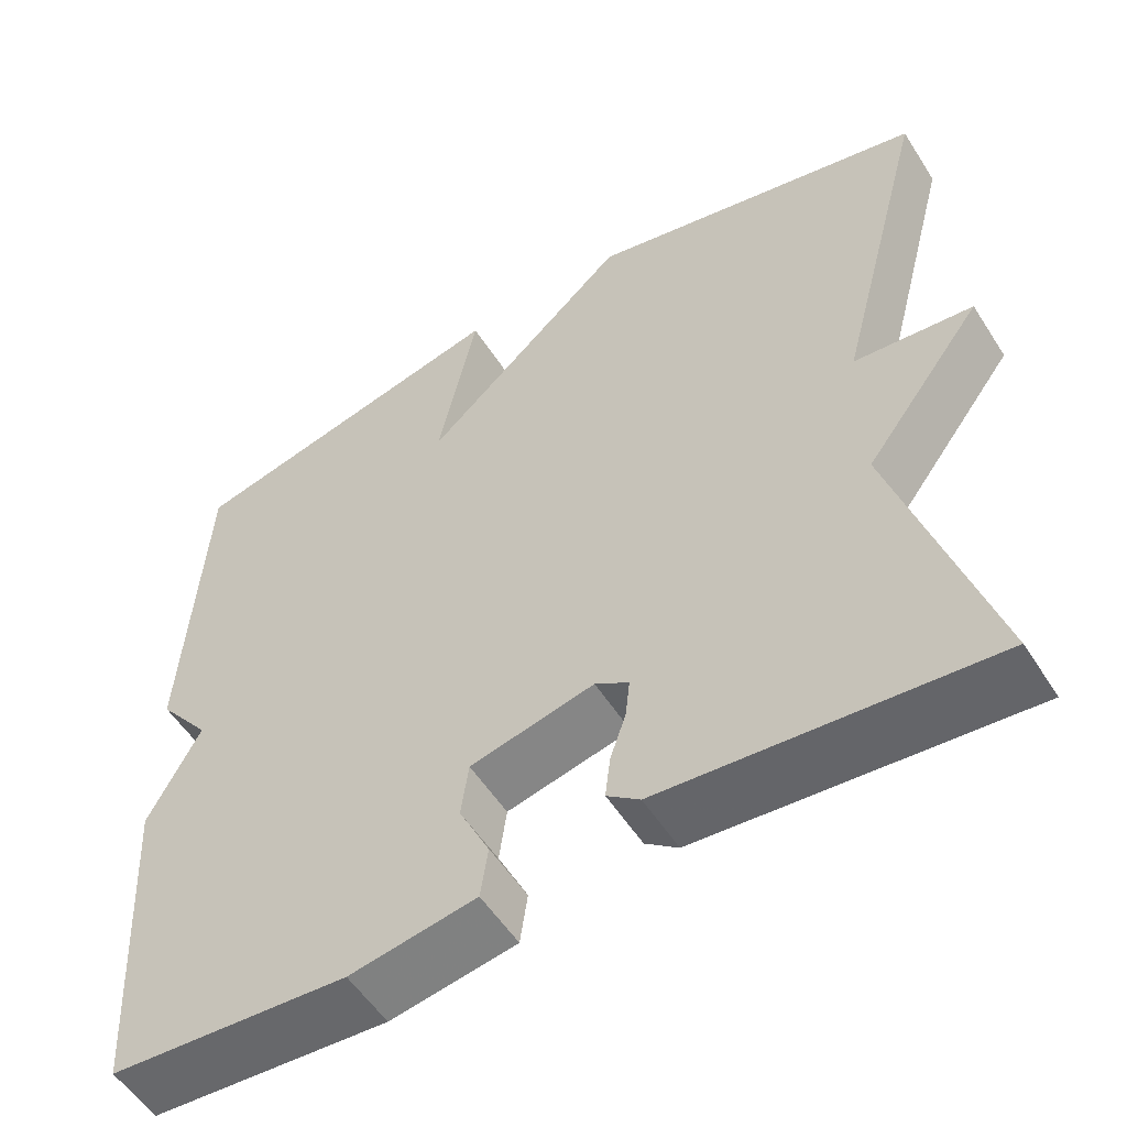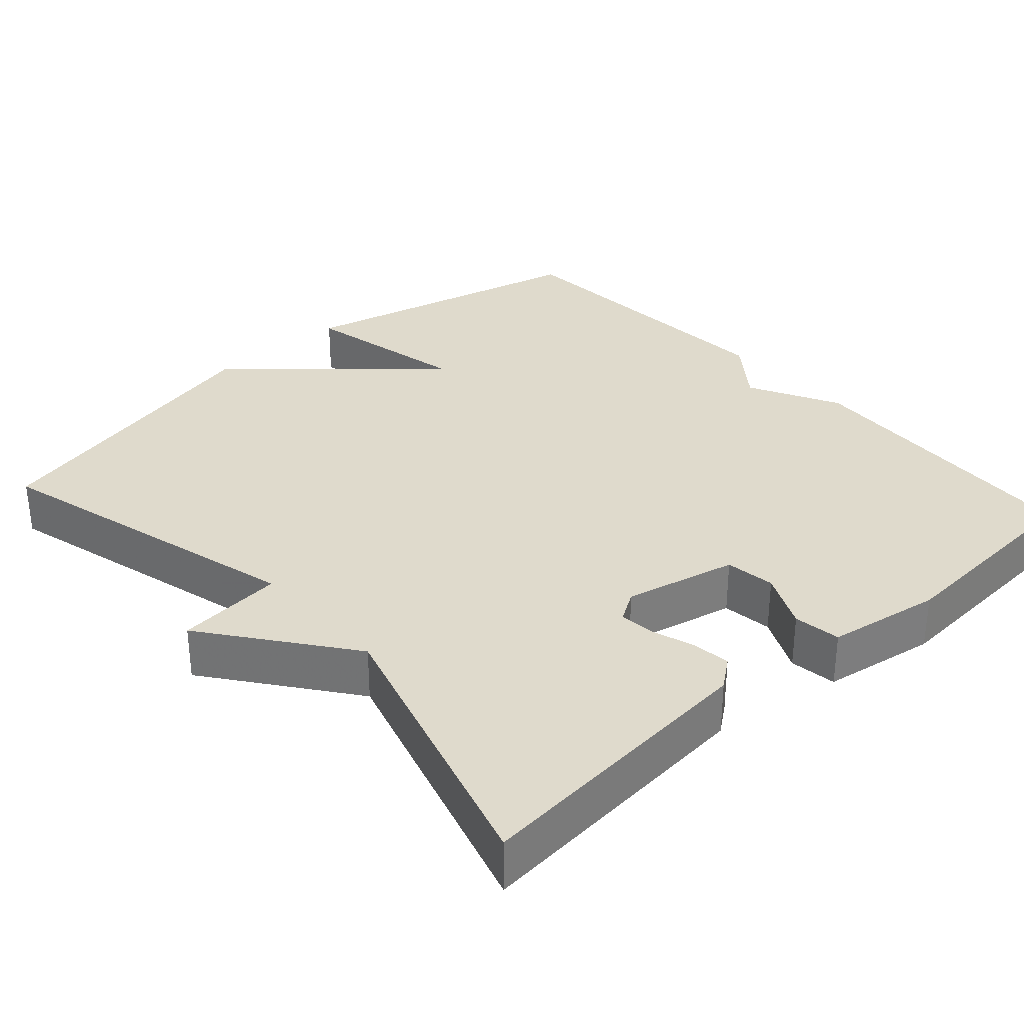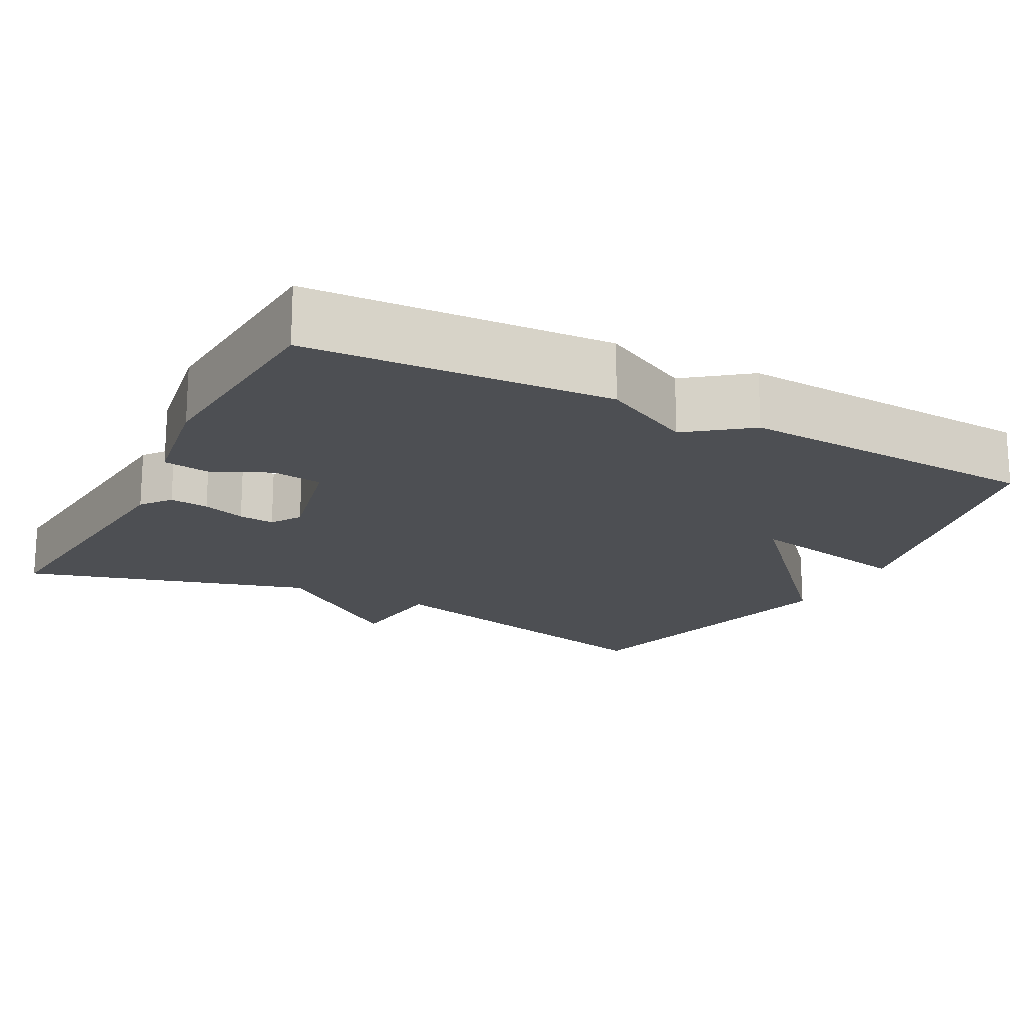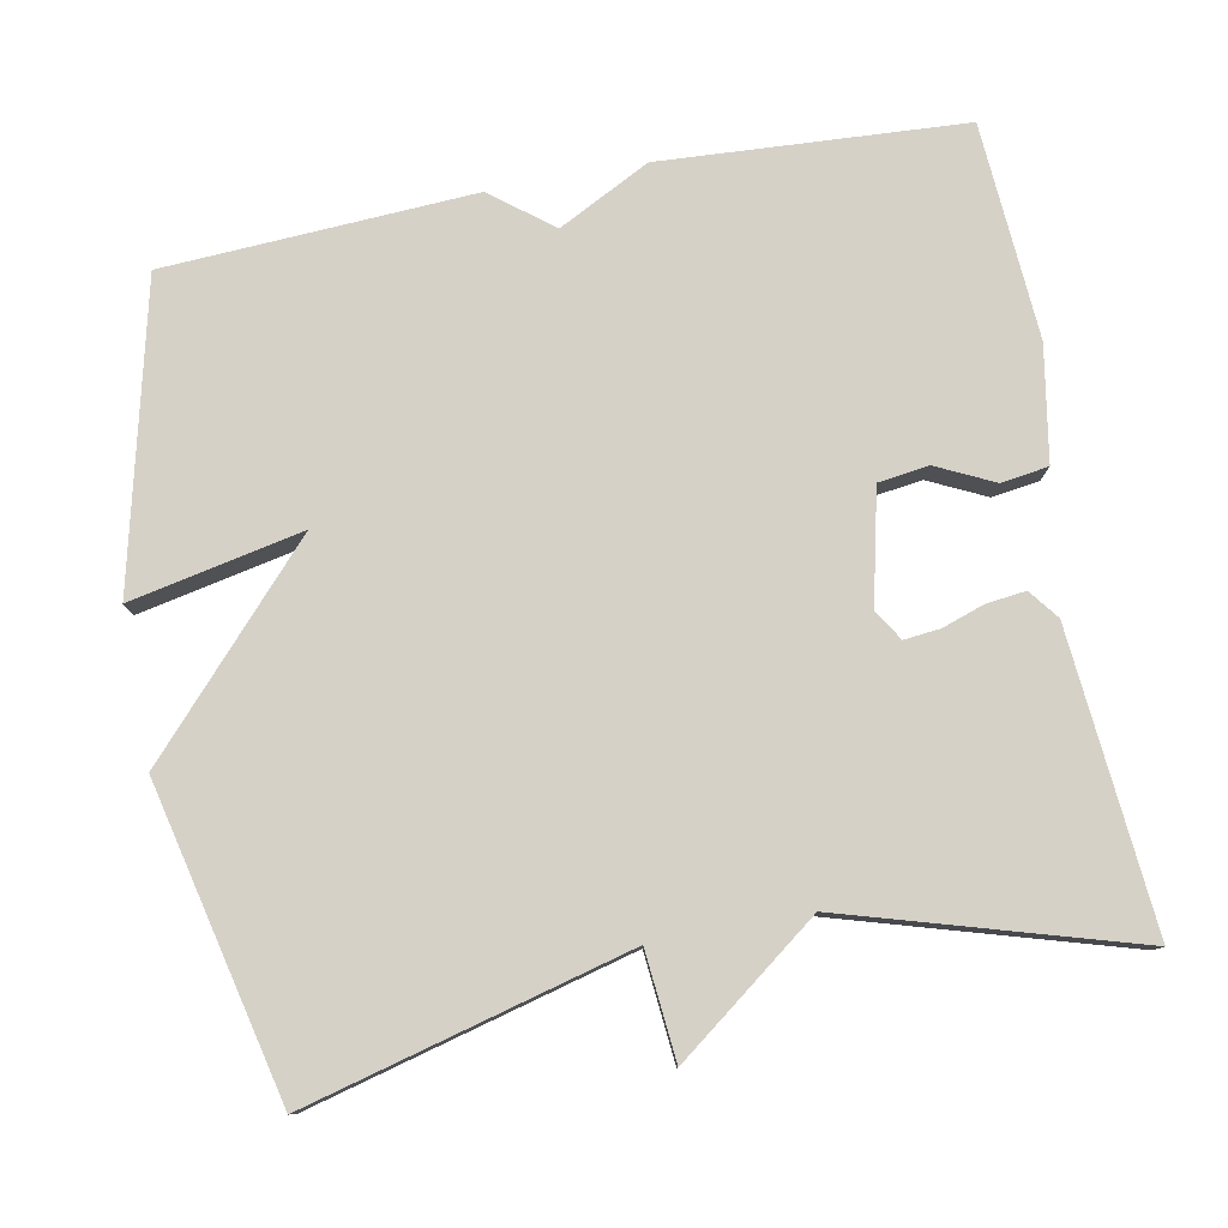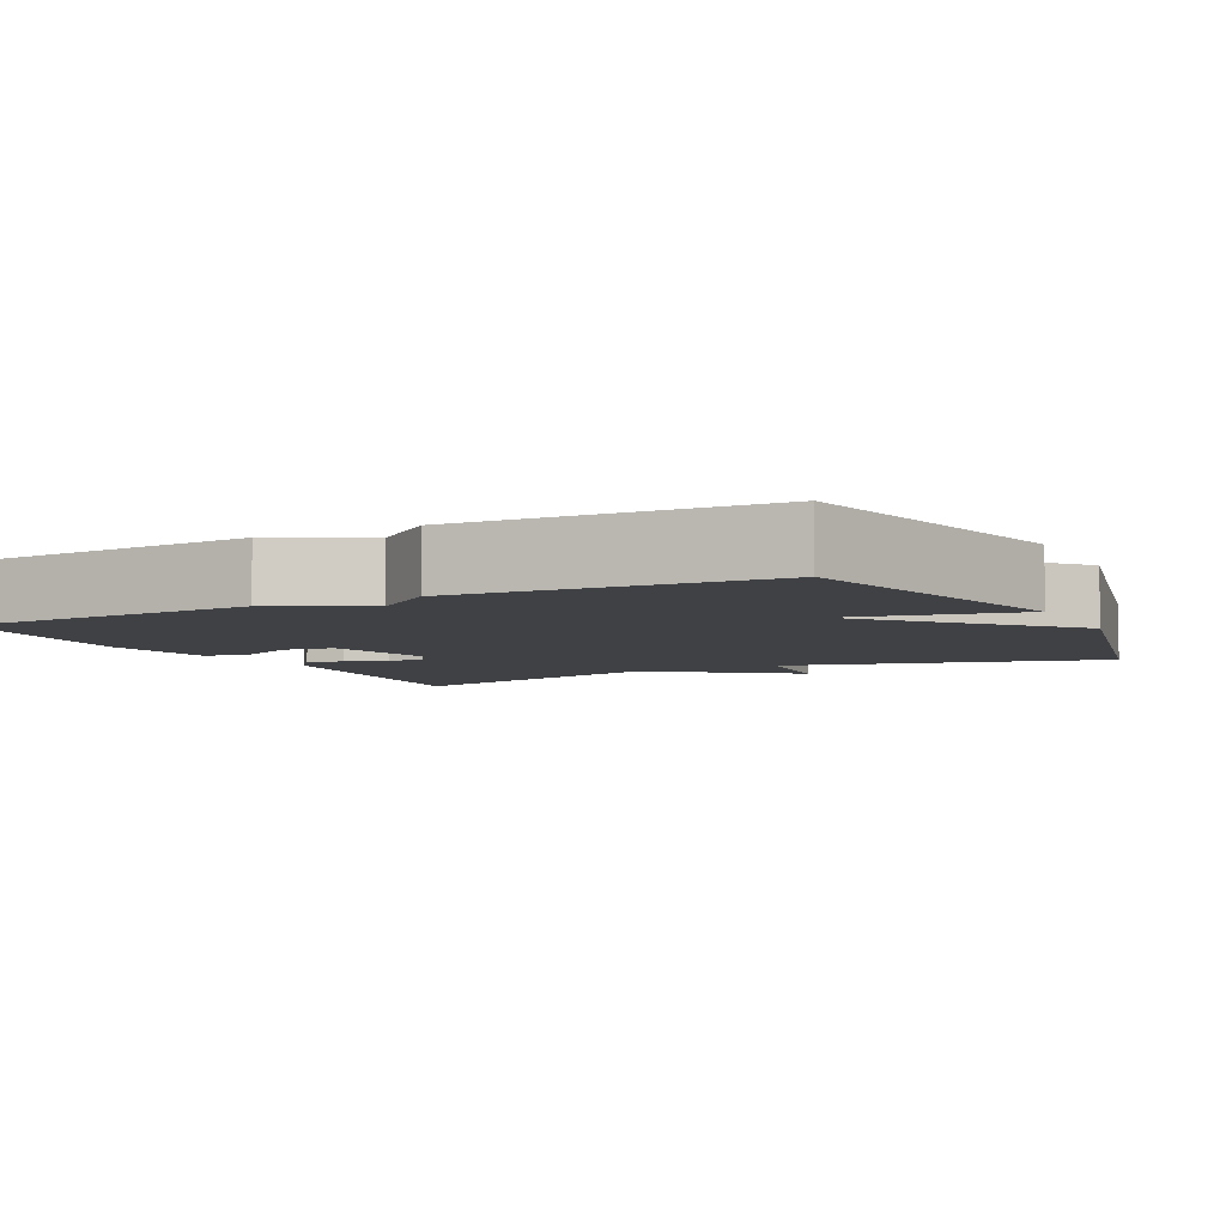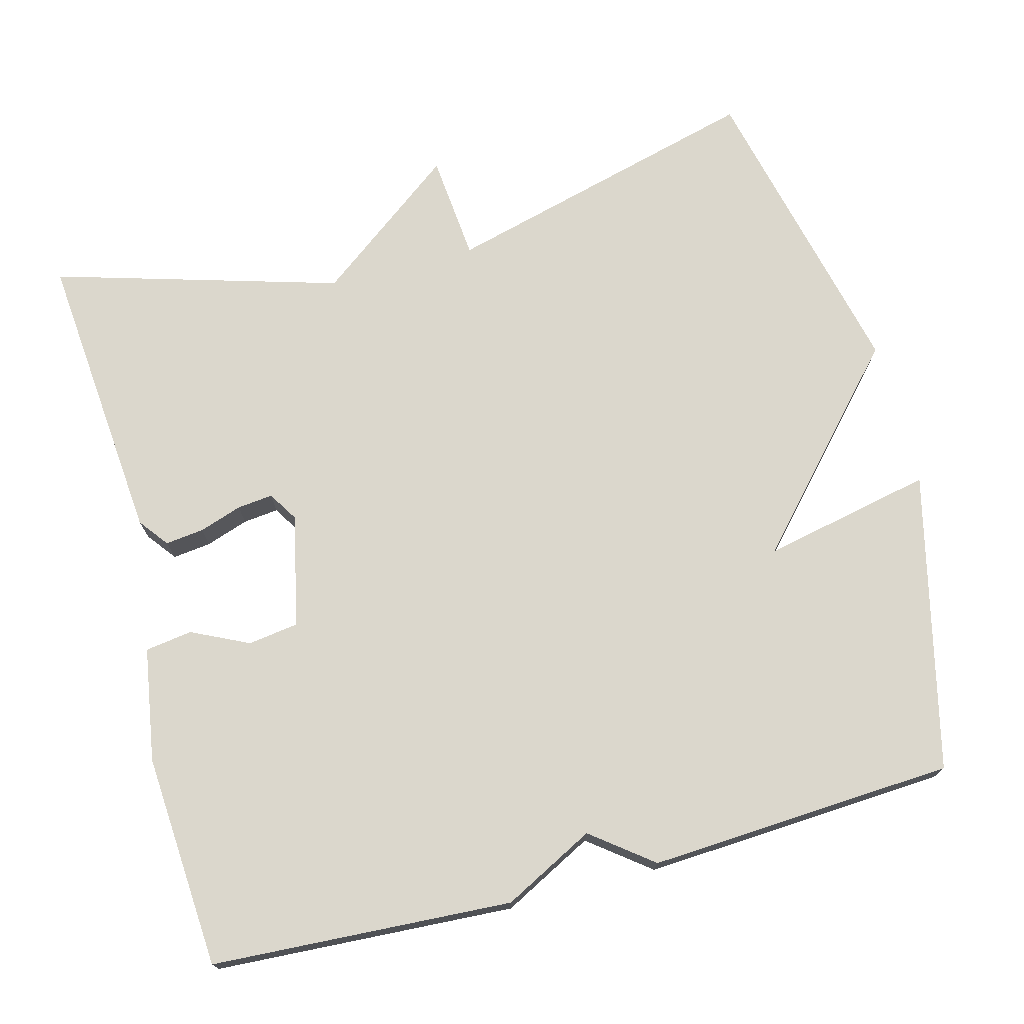
<metadata>
{"format":"obj","ext":"obj","renderer":"f3d","projection":"perspective","resolution":1024,"background":"white","views":[{"elev":-54.8,"azim":32.1,"up":"+Z"},{"elev":32.5,"azim":138.0,"up":"+Y"},{"elev":-17.9,"azim":-117.9,"up":"+Y"},{"elev":78.9,"azim":79.3,"up":"+Y"},{"elev":-5.9,"azim":-63.0,"up":"+Y"},{"elev":73.2,"azim":-104.9,"up":"+Y"}]}
</metadata>
<code>
v -0.5 0.07 -0.5
v -0.523 0.07 -0.104
v -0.461 0.07 0.016
v -0.523 0.07 0.096
v -0.5 0.07 0.5
v -0.107 0.07 0.594
v -0.154 0.07 0.369
v 0.093 0.07 0.594
v 0.5 0.07 0.5
v 0.389 0.07 0.077
v 0.53 0.07 0.064
v 0.389 0.07 -0.123
v 0.5 0.07 -0.5
v 0.111 0.07 -0.466
v 0.072 0.07 -0.436
v 0.078 0.07 -0.385
v 0.097 0.07 -0.329
v 0.102 0.07 -0.282
v 0.062 0.07 -0.257
v -0.086 0.07 -0.291
v -0.095 0.07 -0.357
v -0.059 0.07 -0.432
v -0.068 0.07 -0.494
v -0.218 0.07 -0.519
v -0.5 0 -0.5
v -0.523 0 -0.104
v -0.461 0 0.016
v -0.523 0 0.096
v -0.5 0 0.5
v -0.107 0 0.594
v -0.154 0 0.369
v 0.093 0 0.594
v 0.5 0 0.5
v 0.389 0 0.077
v 0.53 0 0.064
v 0.389 0 -0.123
v 0.5 0 -0.5
v 0.111 0 -0.466
v 0.072 0 -0.436
v 0.078 0 -0.385
v 0.097 0 -0.329
v 0.102 0 -0.282
v 0.062 0 -0.257
v -0.086 0 -0.291
v -0.095 0 -0.357
v -0.059 0 -0.432
v -0.068 0 -0.494
v -0.218 0 -0.519
f 1 2 3
f 24 1 3
f 23 24 3
f 22 23 3
f 21 22 3
f 3 4 5
f 21 3 5
f 20 21 5
f 19 20 5
f 18 19 5
f 15 16 17
f 14 15 17
f 13 14 17
f 12 13 17
f 12 17 18
f 11 12 18
f 10 11 18
f 9 10 18
f 8 9 18
f 7 8 18
f 5 6 7
f 5 7 18
f 27 26 25
f 27 25 48
f 27 48 47
f 27 47 46
f 27 46 45
f 29 28 27
f 29 27 45
f 29 45 44
f 29 44 43
f 29 43 42
f 41 40 39
f 41 39 38
f 41 38 37
f 41 37 36
f 42 41 36
f 42 36 35
f 42 35 34
f 42 34 33
f 42 33 32
f 42 32 31
f 31 30 29
f 42 31 29
f 1 25 26 2
f 2 26 27 3
f 3 27 28 4
f 4 28 29 5
f 5 29 30 6
f 6 30 31 7
f 7 31 32 8
f 8 32 33 9
f 9 33 34 10
f 10 34 35 11
f 11 35 36 12
f 12 36 37 13
f 13 37 38 14
f 14 38 39 15
f 15 39 40 16
f 16 40 41 17
f 17 41 42 18
f 18 42 43 19
f 19 43 44 20
f 20 44 45 21
f 21 45 46 22
f 22 46 47 23
f 23 47 48 24
f 24 48 25 1

</code>
